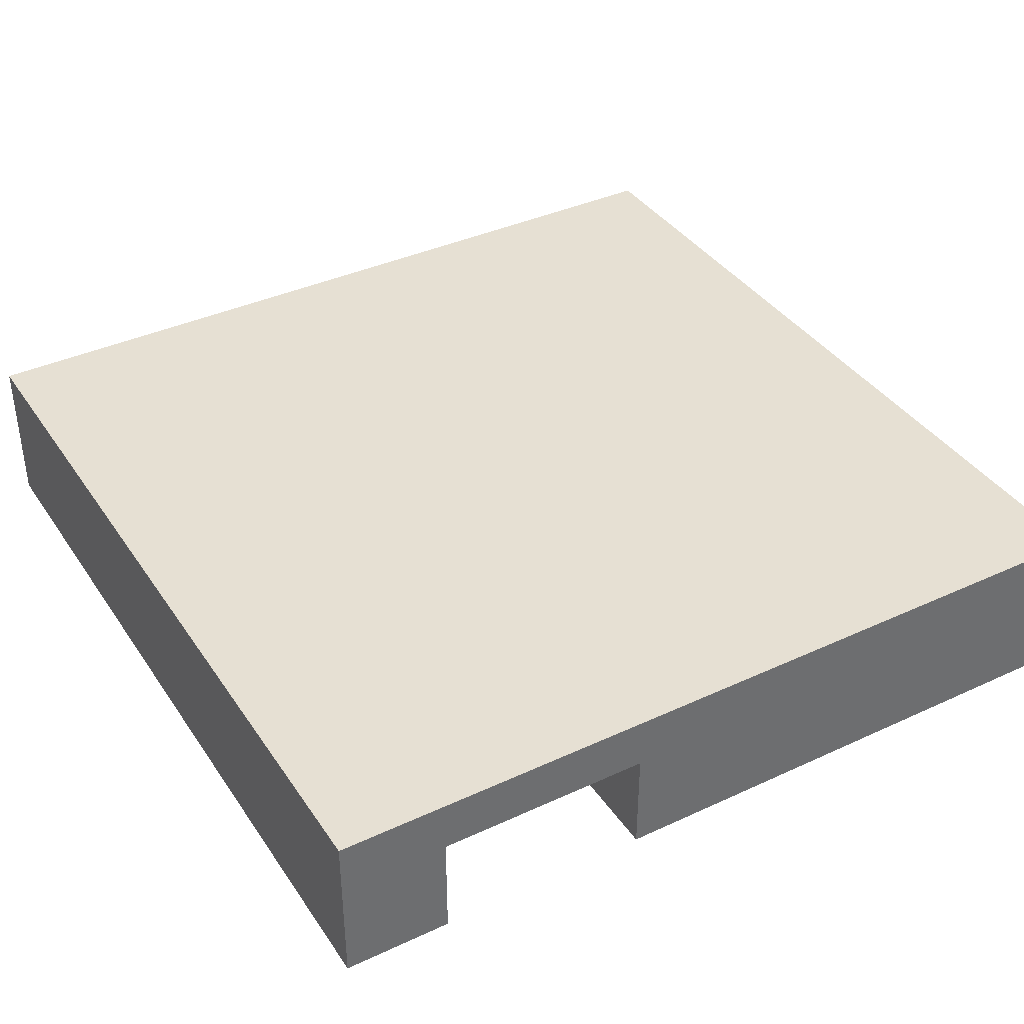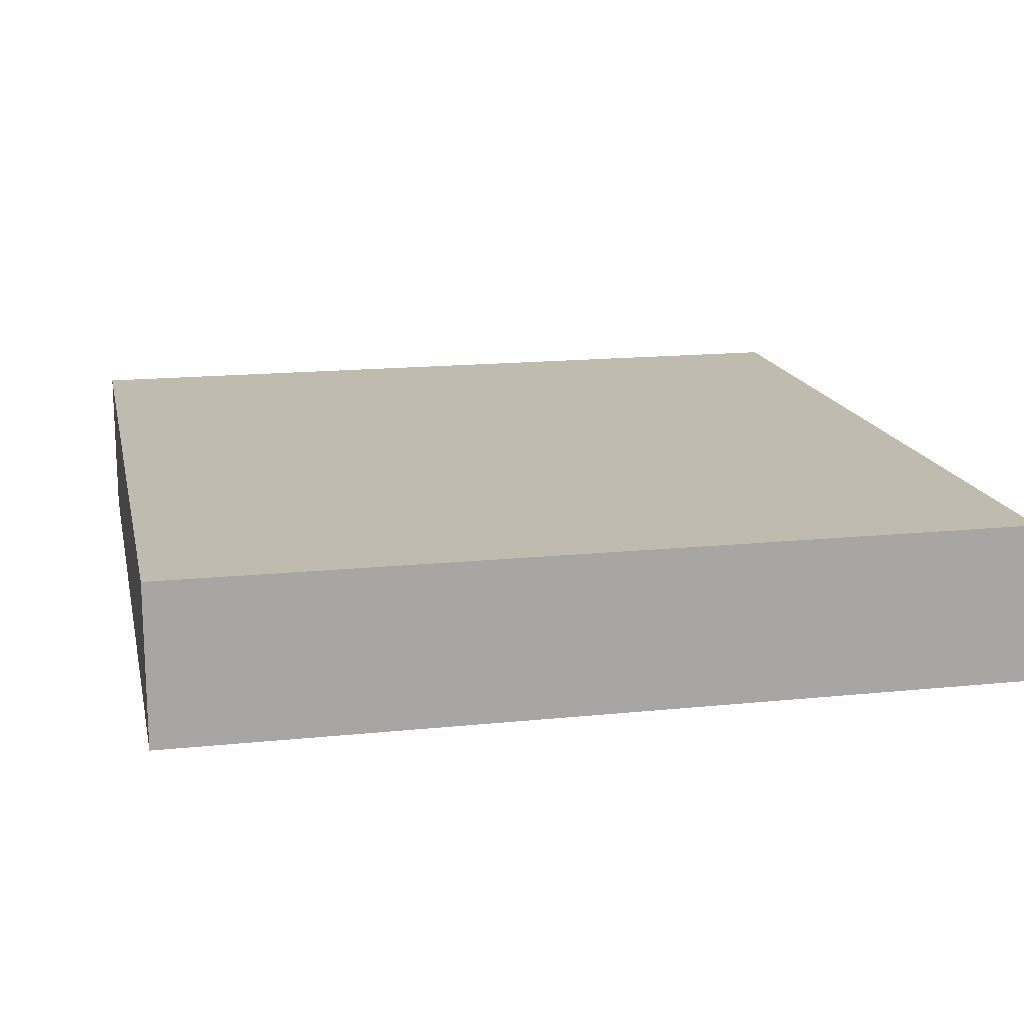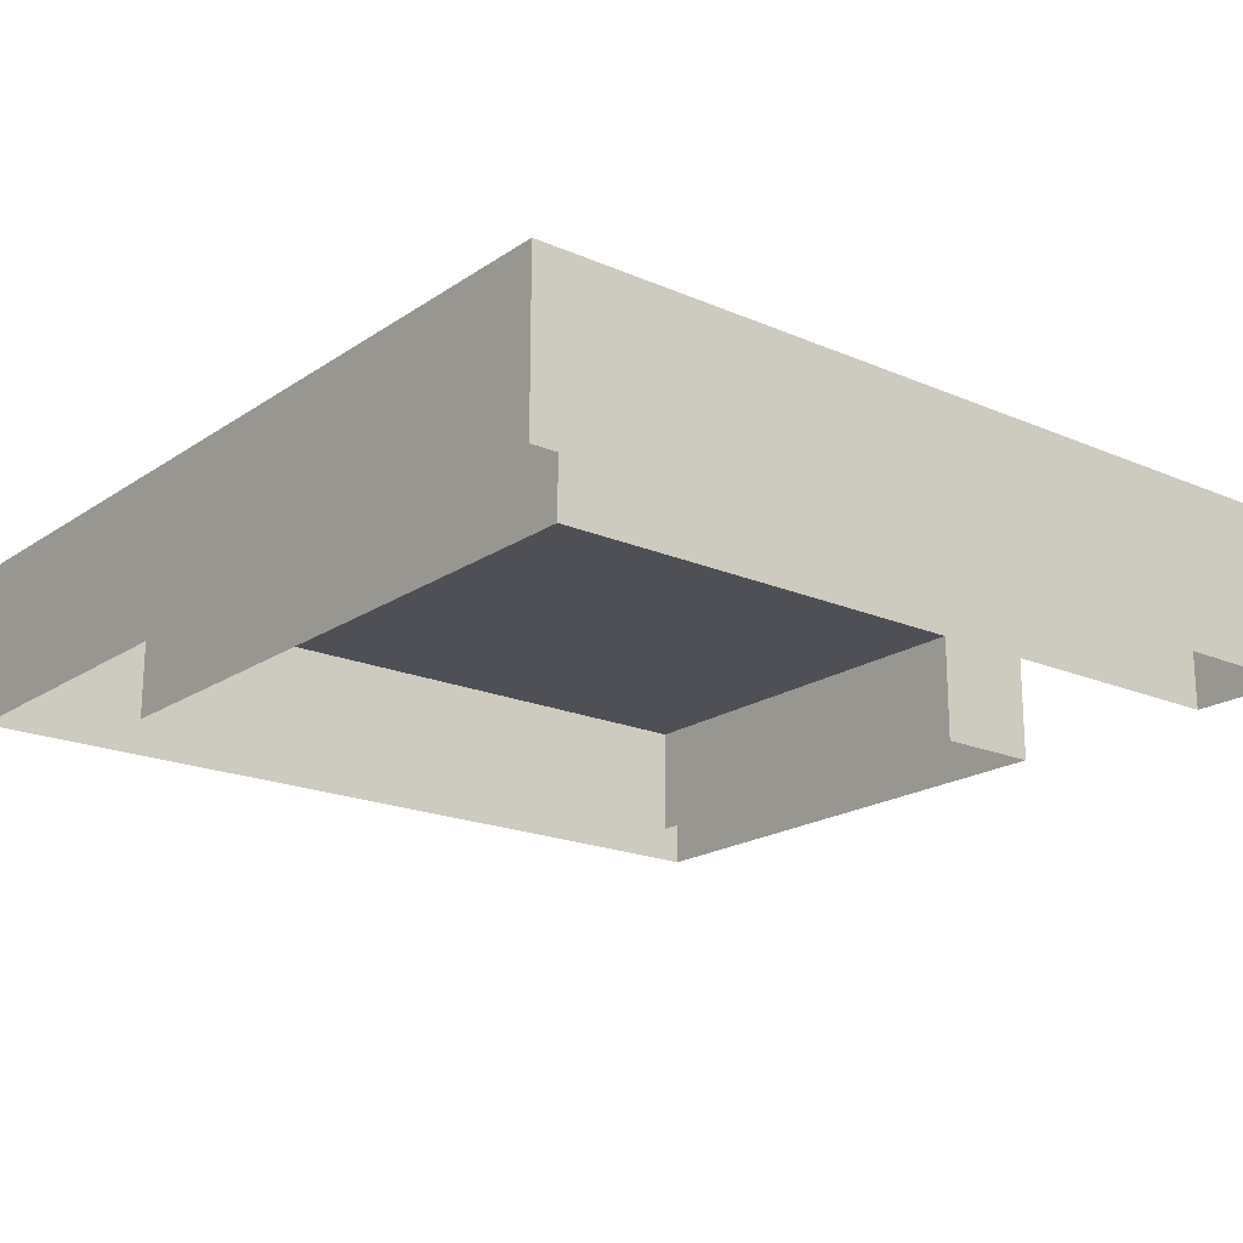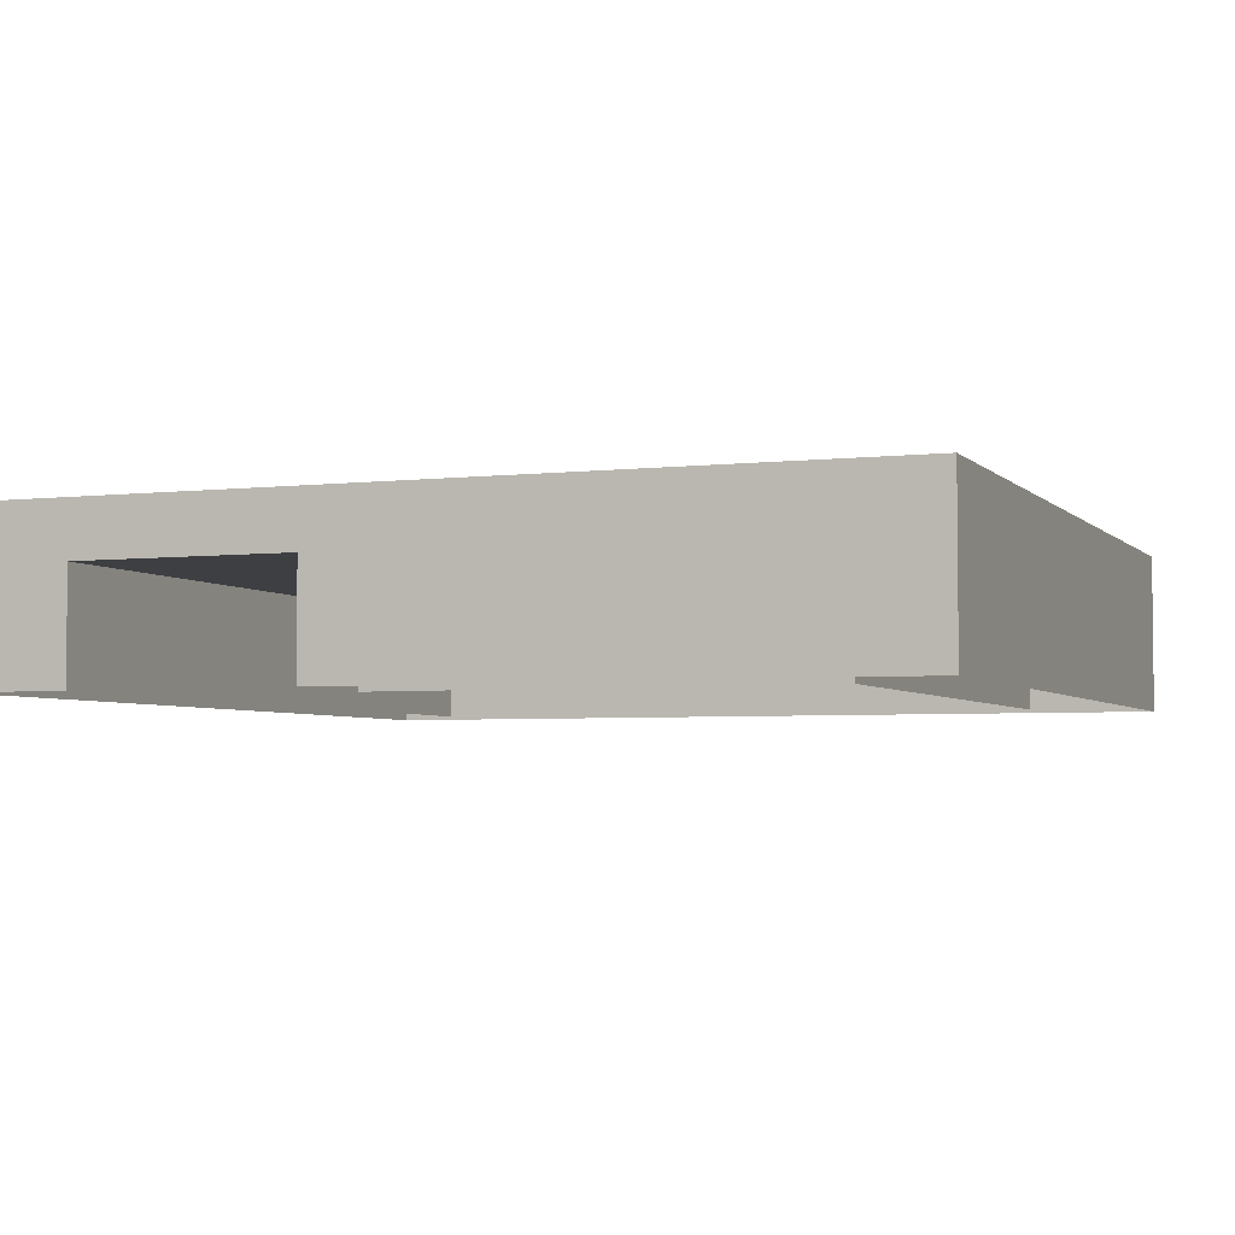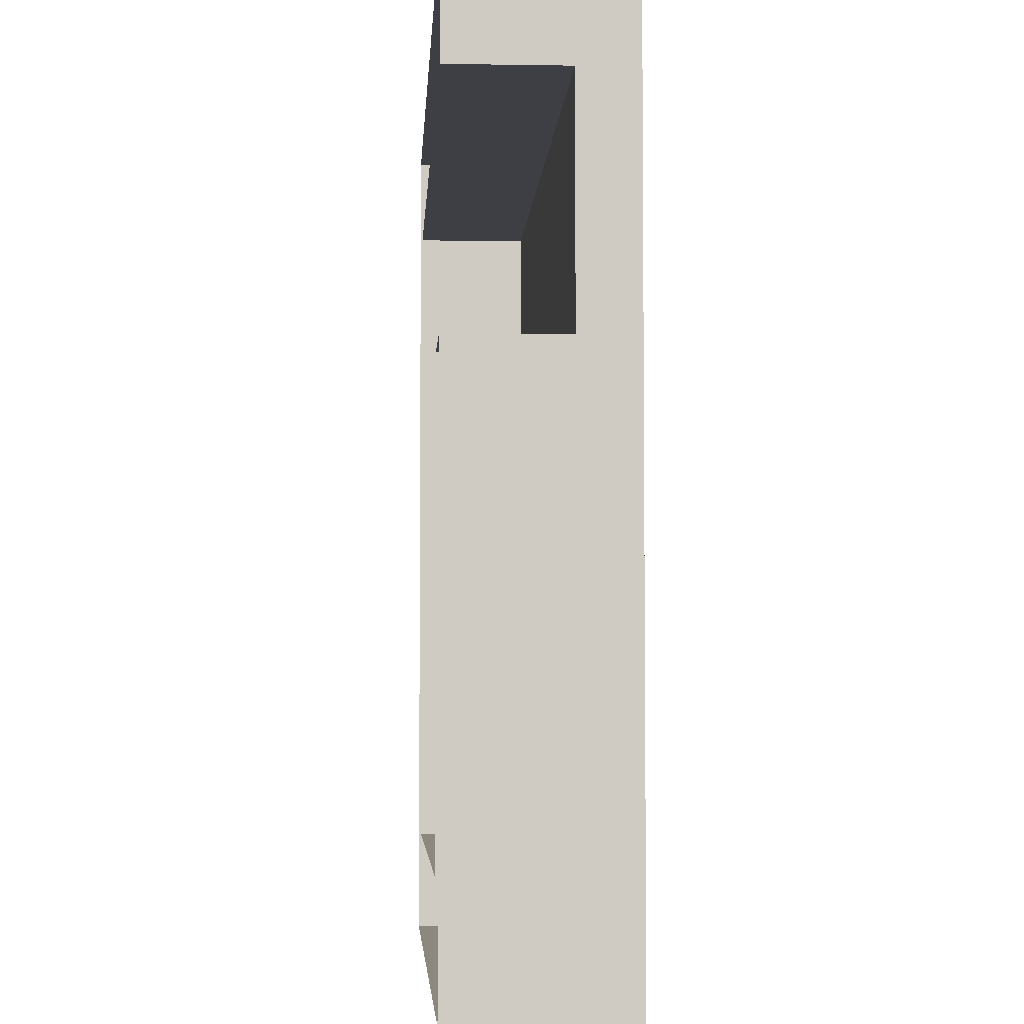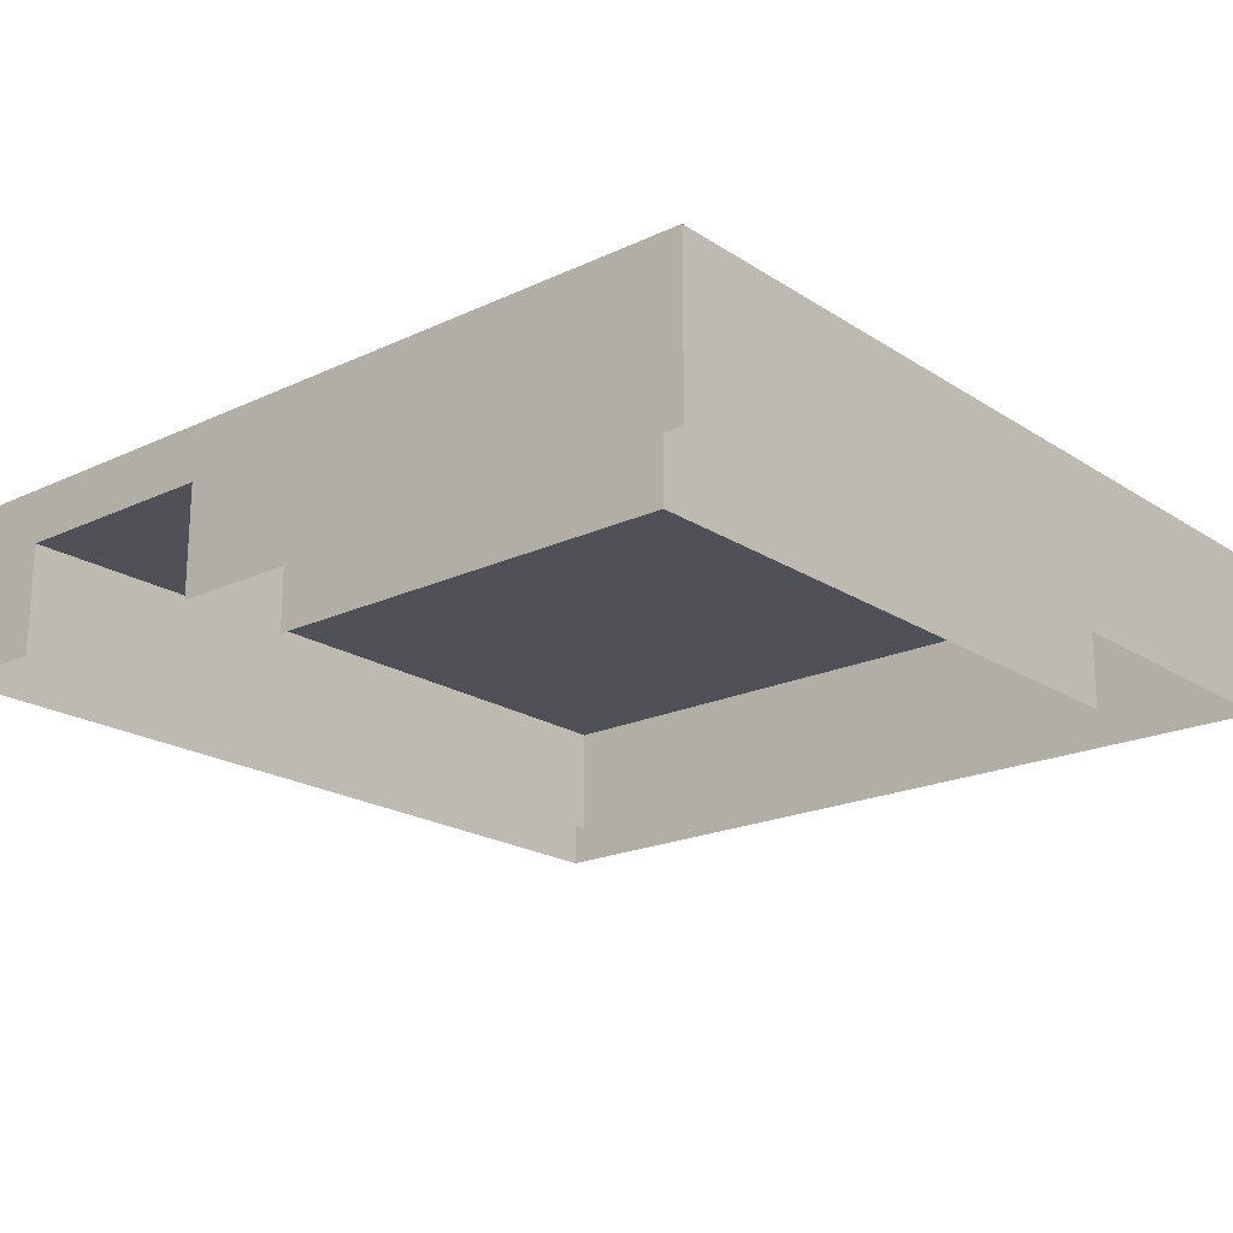
<metadata>
{"format":"obj","ext":"obj","renderer":"f3d","projection":"perspective","resolution":1024,"background":"white","views":[{"elev":38.4,"azim":-120.3,"up":"+Z"},{"elev":15.9,"azim":167.9,"up":"+Z"},{"elev":-19.4,"azim":141.1,"up":"+Z"},{"elev":-4.0,"azim":-68.8,"up":"+Z"},{"elev":-4.4,"azim":-93.1,"up":"+Y"},{"elev":-20.3,"azim":-49.5,"up":"+Z"}]}
</metadata>
<code>
g Building_Small_B.005
v -0.75 1 0.125
v -1 1 -1.49e-08
v -0.75 1 -1.49e-08
v -1 1 0.125
v 0.75 1 0.125
v -0.75 1 0.25
v 0.75 1 0.25
v -0.75 1 0.375
v 0.75 1 0.375
v -1 1 0.25
v -1 1 0.375
v 1 1 0.375
v 1 1 0.25
v 0.75 1 -1.49e-08
v 1 1 0.125
v 1 1 -1.49e-08
v -0.75 0.75 0.375
v 0.75 0.25 0.375
v -0.75 0.25 0.375
v 0.75 0.75 0.375
v 0.75 -0.75 0.375
v -0.75 -0.75 0.375
v 0.75 -1 0.375
v -0.75 -1 0.375
v -1 -0.75 0.375
v -1 0.25 0.375
v -1 0.75 0.375
v -0.75 1 0.375
v -1 1 0.375
v -1 -1 0.375
v 1 0.25 0.375
v 1 0.75 0.375
v 1 -1 0.375
v 1 -0.75 0.375
v 0.75 1 0.375
v 1 1 0.375
v -1 0.25 0.25
v -1 -0.75 0.125
v -1 0.25 0.125
v -1 -0.75 0.25
v -1 -1 0.125
v -1 -1 -1.49e-08
v -1 -0.75 -1.49e-08
v -1 -1 0.25
v -1 0.25 -1.49e-08
v -1 -0.75 0.375
v -1 0.25 0.375
v -1 -1 0.375
v -1 0.75 0.375
v -1 0.75 0.25
v -1 1 0.375
v -1 1 0.25
v -1 0.75 0.125
v -1 1 0.125
v -1 0.75 -1.49e-08
v -1 1 -1.49e-08
v 0.75 -1 0.25
v -0.75 -1 0.125
v -0.75 -1 0.25
v 0.75 -1 0.125
v -1 -1 0.25
v -1 -1 0.125
v -0.75 -1 -1.49e-08
v -1 -1 -1.49e-08
v 0.75 -1 -1.49e-08
v -1 -1 0.375
v -0.75 -1 0.375
v 0.75 -1 0.375
v 1 -1 -1.49e-08
v 1 -1 0.125
v 1 -1 0.25
v 1 -1 0.375
v -1 0.75 0.25
v -0.75 0.75 0.125
v -1 0.75 0.125
v -0.75 0.75 0.25
v -0.75 0.75 -1.49e-08
v -1 0.75 -1.49e-08
v 0.75 0.75 -1.49e-08
v 0.75 0.75 0.125
v 0.75 0.75 0.25
v 1 -1 -1.49e-08
v 1 -0.75 0.125
v 1 -0.75 -1.49e-08
v 1 -1 0.125
v 1 -0.75 0.25
v 1 -1 0.25
v 1 -0.75 0.375
v 1 -1 0.375
v 1 0.25 0.375
v 1 0.25 0.25
v 1 0.75 0.375
v 1 0.75 0.25
v 1 1 0.375
v 1 1 0.25
v 1 0.75 0.125
v 1 1 0.125
v 1 0.75 -1.49e-08
v 1 1 -1.49e-08
v 1 0.25 0.125
v 1 0.75 0.125
v 1 0.25 -4.47e-08
v 1 0.75 -4.47e-08
v 1 -0.75 0.125
v 1 -0.75 -4.47e-08
v 0.75 0.25 0.25
v -0.75 -0.75 0.25
v 0.75 -0.75 0.25
v -0.75 0.25 0.25
v 0.75 0.75 0.25
v -0.75 0.75 0.25
v -1 0.75 0.25
v -1 0.25 0.25
v -0.75 -0.75 -1.49e-08
v -0.75 0.25 0.125
v -0.75 0.25 -1.49e-08
v -0.75 -0.75 0.125
v -0.75 -0.75 0.25
v -0.75 0.25 0.25
v -1 0.25 -1.49e-08
v -0.75 0.25 0.125
v -1 0.25 0.125
v -0.75 0.25 -1.49e-08
v -0.75 0.25 0.25
v -1 0.25 0.25
v -0.75 -0.75 -1.49e-08
v 0.75 -0.75 0.125
v -0.75 -0.75 0.125
v 0.75 -0.75 -1.49e-08
v 0.75 -0.75 0.25
v -0.75 -0.75 0.25
v 0.75 -0.75 0.25
v 0.75 0.25 0.125
v 0.75 0.25 0.25
v 0.75 -0.75 0.125
v 0.75 0.75 0.125
v 0.75 0.75 0.25
v 0.75 0.25 -4.47e-08
v 0.75 -0.75 -4.47e-08
v 0.75 0.75 -4.47e-08
g Building_Small_B.005_0
f 3 2 1
f 2 4 1
f 1 5 3
f 1 6 5
f 1 4 6
f 6 7 5
f 6 8 7
f 8 9 7
f 6 10 8
f 4 10 6
f 10 11 8
f 7 9 12
f 13 7 12
f 5 7 13
f 5 14 3
f 15 5 13
f 14 5 15
f 16 14 15
f 19 18 17
f 18 20 17
f 21 18 19
f 22 21 19
f 23 21 22
f 24 23 22
f 25 22 19
f 26 25 19
f 26 19 17
f 27 26 17
f 27 17 28
f 17 20 28
f 29 27 28
f 25 30 22
f 30 24 22
f 18 31 20
f 31 32 20
f 23 33 21
f 33 34 21
f 21 34 18
f 34 31 18
f 20 35 28
f 20 32 35
f 32 36 35
f 39 38 37
f 38 40 37
f 40 38 41
f 41 38 42
f 38 43 42
f 38 39 43
f 44 40 41
f 39 45 43
f 37 40 46
f 46 40 44
f 47 37 46
f 48 46 44
f 47 49 37
f 49 50 37
f 49 51 50
f 51 52 50
f 50 52 53
f 52 54 53
f 53 54 55
f 54 56 55
f 59 58 57
f 58 60 57
f 59 61 58
f 61 62 58
f 58 62 63
f 58 63 60
f 62 64 63
f 63 65 60
f 66 61 59
f 67 66 59
f 59 57 67
f 57 68 67
f 60 65 69
f 70 60 69
f 57 60 70
f 71 57 70
f 57 71 68
f 71 72 68
f 75 74 73
f 74 76 73
f 77 74 75
f 78 77 75
f 77 79 74
f 79 80 74
f 74 80 76
f 80 81 76
f 84 83 82
f 83 85 82
f 83 86 85
f 86 87 85
f 86 88 87
f 88 89 87
f 88 86 90
f 86 91 90
f 90 91 92
f 91 93 92
f 94 92 93
f 95 94 93
f 95 93 96
f 97 95 96
f 97 96 98
f 99 97 98
f 91 100 93
f 100 101 93
f 100 102 101
f 102 103 101
f 104 100 91
f 86 104 91
f 104 105 100
f 105 102 100
f 108 107 106
f 107 109 106
f 106 109 110
f 109 111 110
f 111 109 112
f 109 113 112
f 116 115 114
f 115 117 114
f 117 115 118
f 115 119 118
f 122 121 120
f 121 123 120
f 124 121 122
f 125 124 122
f 128 127 126
f 127 129 126
f 130 127 128
f 131 130 128
f 134 133 132
f 133 135 132
f 136 133 134
f 137 136 134
f 133 138 135
f 138 139 135
f 136 140 133
f 140 138 133

</code>
